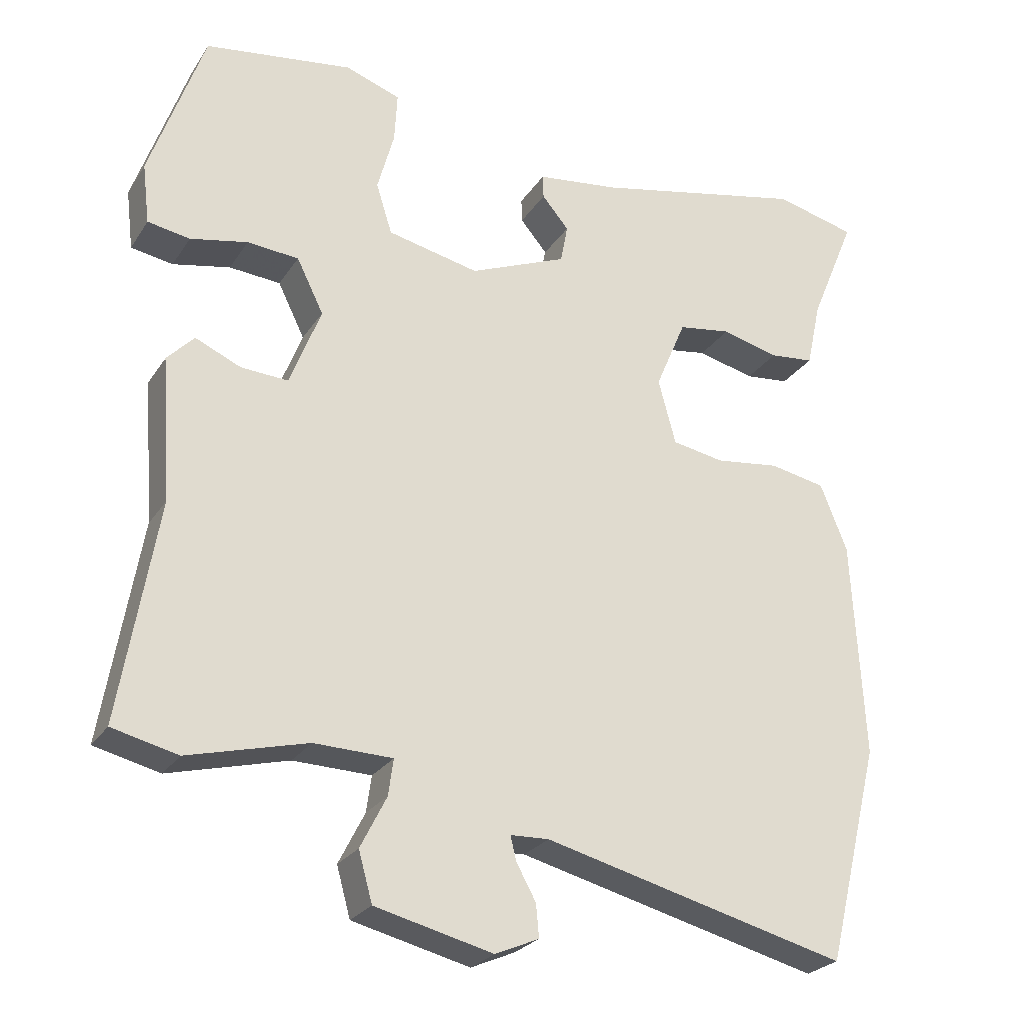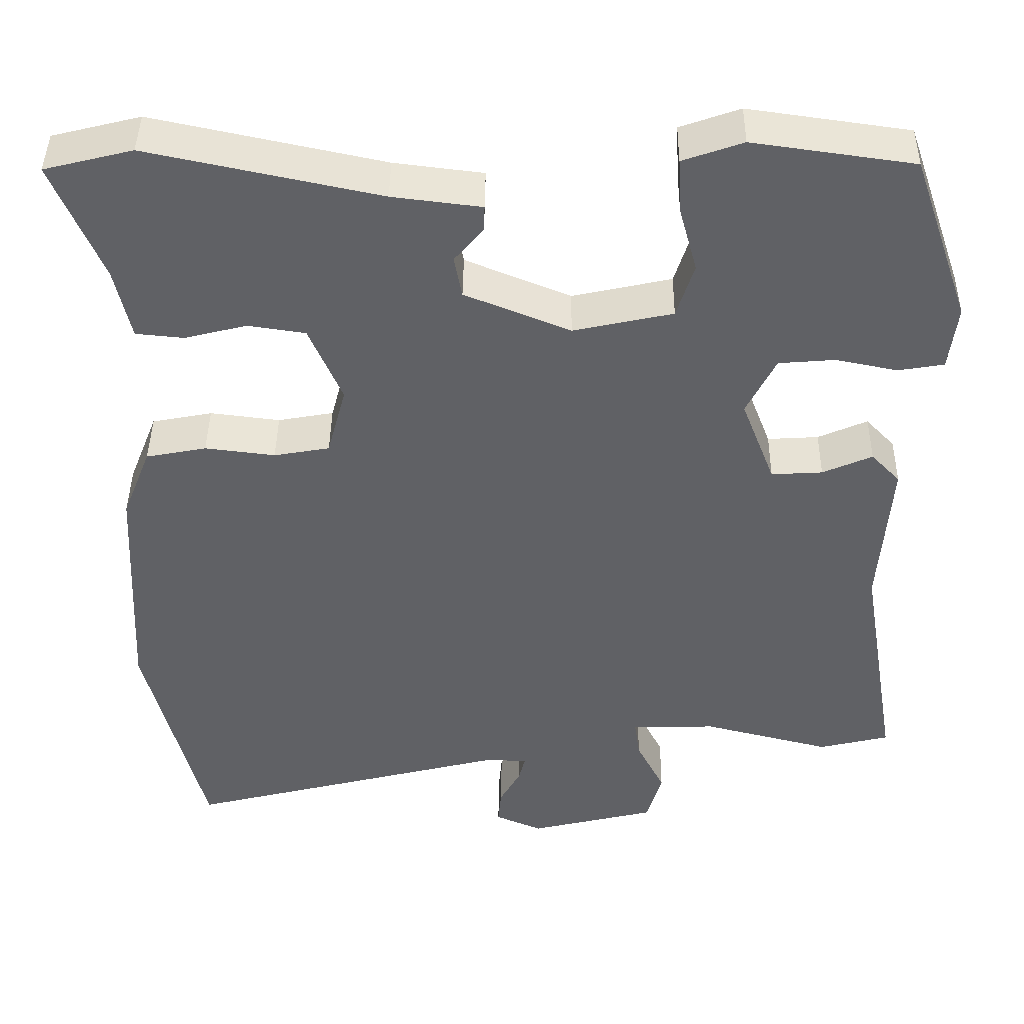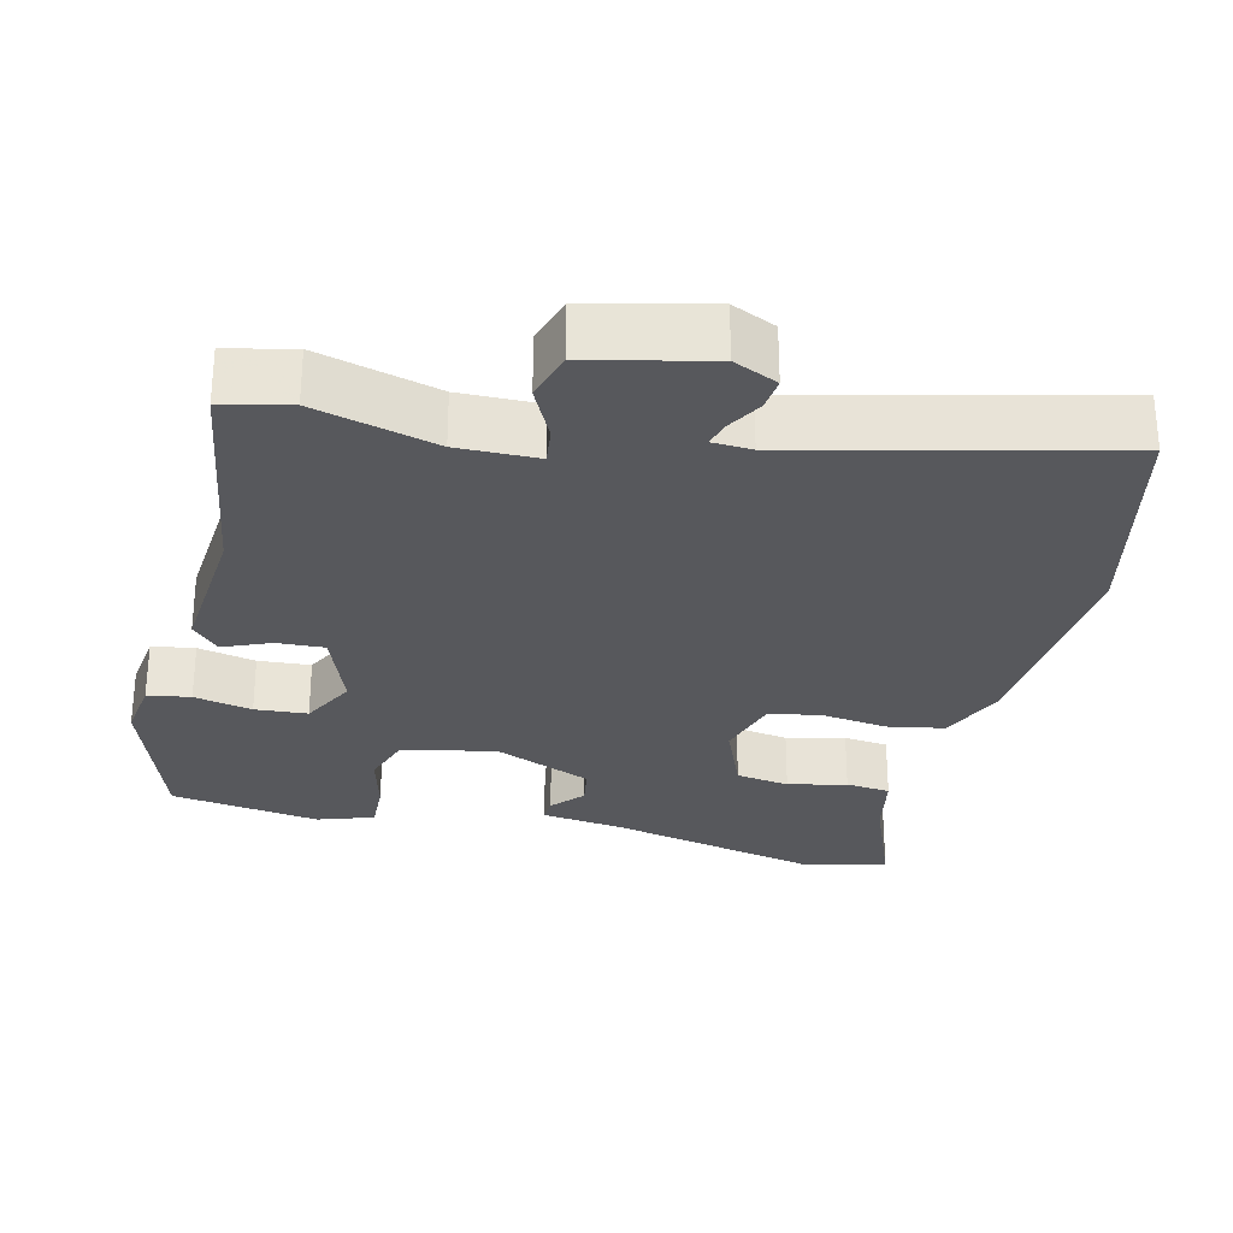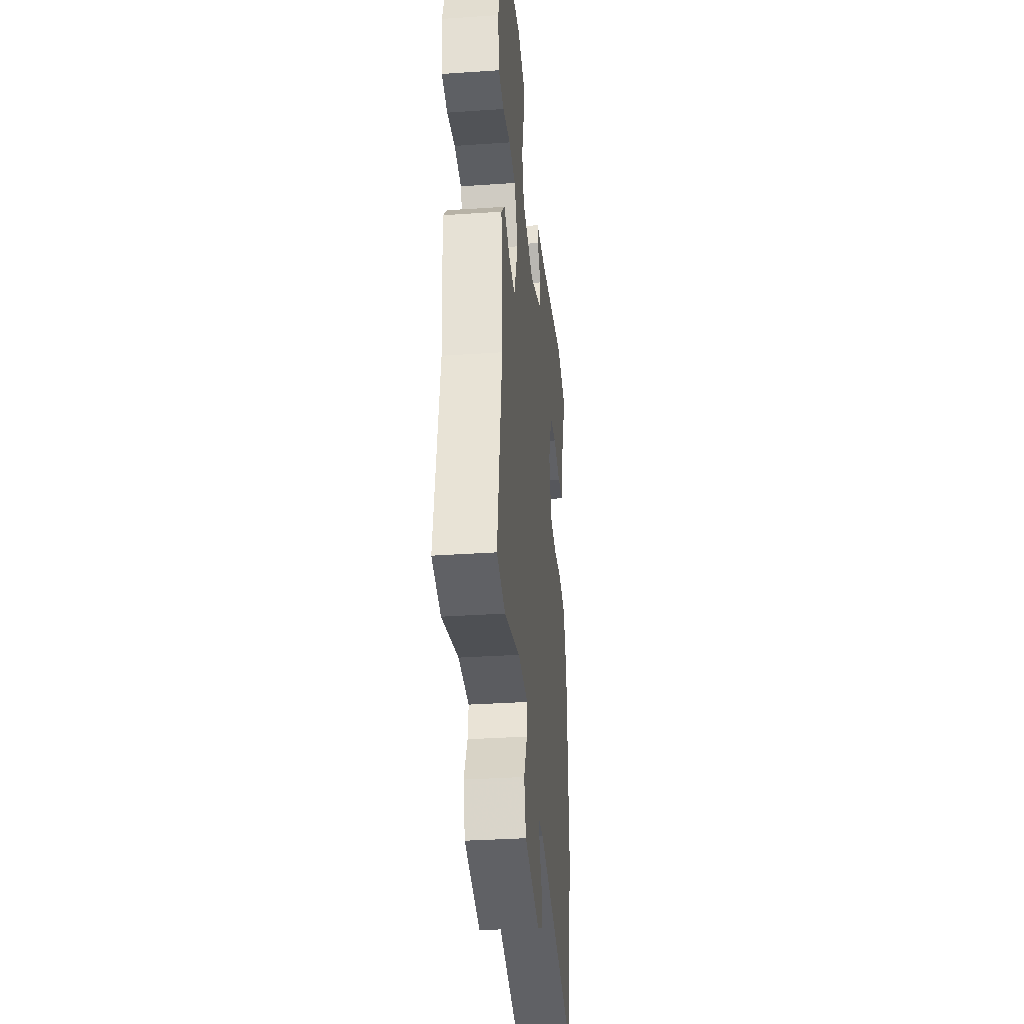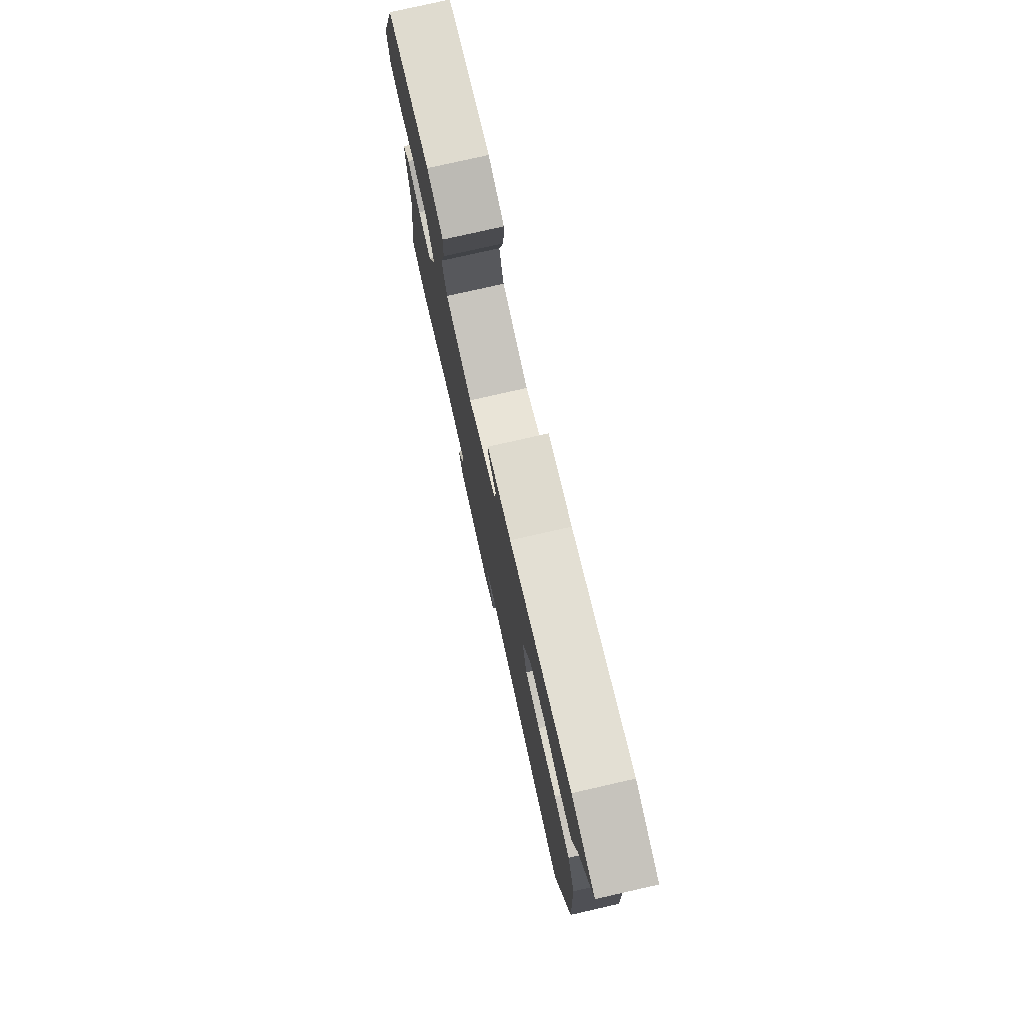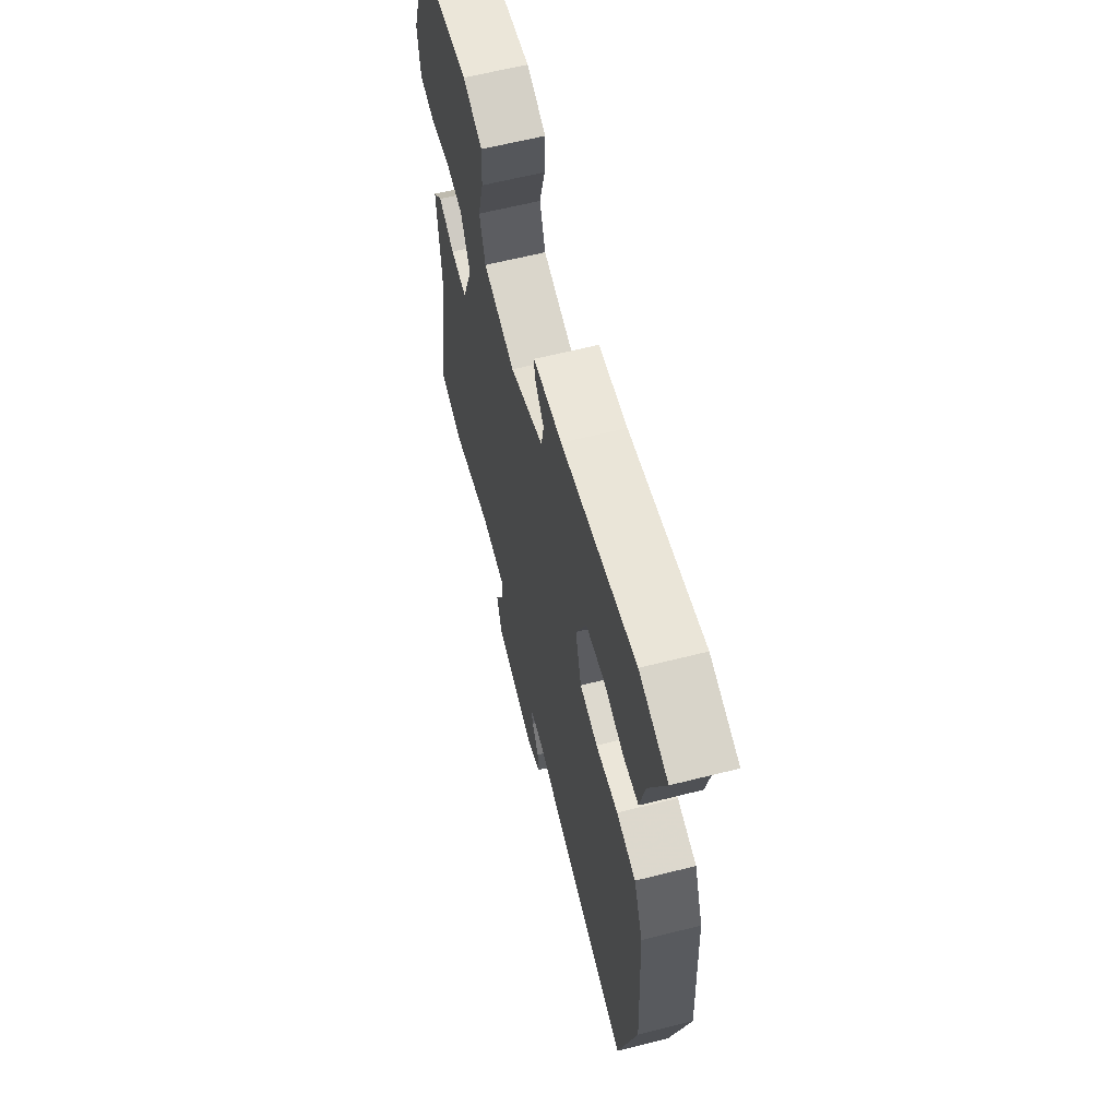
<metadata>
{"format":"obj","ext":"obj","renderer":"f3d","projection":"perspective","resolution":1024,"background":"white","views":[{"elev":-25.6,"azim":154.3,"up":"+Z"},{"elev":42.8,"azim":0.7,"up":"+Z"},{"elev":-28.4,"azim":165.5,"up":"+Y"},{"elev":-33.2,"azim":95.4,"up":"+Z"},{"elev":77.7,"azim":-102.8,"up":"+Z"},{"elev":62.2,"azim":-104.4,"up":"+Z"}]}
</metadata>
<code>
v 0.466 0.07 0.501
v 0.541 0.07 0.285
v 0.531 0.07 0.202
v 0.473 0.07 0.192
v 0.394 0.07 0.208
v 0.323 0.07 0.202
v 0.286 0.07 0.127
v 0.329 0.07 0.016
v 0.394 0.07 0.02
v 0.457 0.07 0.048
v 0.494 0.07 0.009
v 0.48 0.07 -0.189
v 0.531 0.07 -0.492
v 0.441 0.07 -0.514
v 0.277 0.07 -0.472
v 0.169 0.07 -0.475
v 0.176 0.07 -0.525
v 0.212 0.07 -0.596
v 0.193 0.07 -0.664
v 0.031 0.07 -0.704
v -0.029 0.07 -0.678
v -0.025 0.07 -0.633
v 0.002 0.07 -0.584
v 0.01 0.07 -0.551
v -0.043 0.07 -0.549
v -0.461 0.07 -0.656
v -0.535 0.07 -0.356
v -0.519 0.07 -0.055
v -0.482 0.07 0.038
v -0.405 0.07 0.053
v -0.316 0.07 0.042
v -0.245 0.07 0.055
v -0.221 0.07 0.145
v -0.263 0.07 0.244
v -0.336 0.07 0.255
v -0.415 0.07 0.235
v -0.476 0.07 0.241
v -0.496 0.07 0.333
v -0.559 0.07 0.485
v -0.447 0.07 0.513
v -0.154 0.07 0.45
v -0.041 0.07 0.436
v -0.042 0.07 0.403
v -0.079 0.07 0.359
v -0.069 0.07 0.306
v 0.065 0.07 0.251
v 0.191 0.07 0.279
v 0.213 0.07 0.349
v 0.19 0.07 0.433
v 0.186 0.07 0.503
v 0.262 0.07 0.53
v 0.466 0 0.501
v 0.541 0 0.285
v 0.531 0 0.202
v 0.473 0 0.192
v 0.394 0 0.208
v 0.323 0 0.202
v 0.286 0 0.127
v 0.329 0 0.016
v 0.394 0 0.02
v 0.457 0 0.048
v 0.494 0 0.009
v 0.48 0 -0.189
v 0.531 0 -0.492
v 0.441 0 -0.514
v 0.277 0 -0.472
v 0.169 0 -0.475
v 0.176 0 -0.525
v 0.212 0 -0.596
v 0.193 0 -0.664
v 0.031 0 -0.704
v -0.029 0 -0.678
v -0.025 0 -0.633
v 0.002 0 -0.584
v 0.01 0 -0.551
v -0.043 0 -0.549
v -0.461 0 -0.656
v -0.535 0 -0.356
v -0.519 0 -0.055
v -0.482 0 0.038
v -0.405 0 0.053
v -0.316 0 0.042
v -0.245 0 0.055
v -0.221 0 0.145
v -0.263 0 0.244
v -0.336 0 0.255
v -0.415 0 0.235
v -0.476 0 0.241
v -0.496 0 0.333
v -0.559 0 0.485
v -0.447 0 0.513
v -0.154 0 0.45
v -0.041 0 0.436
v -0.042 0 0.403
v -0.079 0 0.359
v -0.069 0 0.306
v 0.065 0 0.251
v 0.191 0 0.279
v 0.213 0 0.349
v 0.19 0 0.433
v 0.186 0 0.503
v 0.262 0 0.53
f 3 4 5
f 2 3 5
f 1 2 5
f 51 1 5
f 50 51 5
f 49 50 5
f 48 49 5
f 47 48 5 6
f 46 47 6 7
f 45 46 7 8
f 41 42 43 44
f 41 44 45
f 40 41 45
f 39 40 45
f 38 39 45
f 35 36 37 38
f 34 35 38 45
f 33 34 45 8
f 29 30 31
f 28 29 31
f 27 28 31
f 26 27 31
f 25 26 31
f 24 25 31 32
f 21 22 23
f 20 21 23
f 19 20 23
f 18 19 23
f 17 18 23
f 16 17 23 24
f 12 13 14 15
f 12 15 16
f 11 12 16
f 10 11 16
f 9 10 16
f 8 9 16 24
f 8 24 32 33
f 56 55 54
f 56 54 53
f 56 53 52
f 56 52 102
f 56 102 101
f 56 101 100
f 56 100 99
f 57 56 99 98
f 58 57 98 97
f 59 58 97 96
f 95 94 93 92
f 96 95 92
f 96 92 91
f 96 91 90
f 96 90 89
f 89 88 87 86
f 96 89 86 85
f 59 96 85 84
f 82 81 80
f 82 80 79
f 82 79 78
f 82 78 77
f 82 77 76
f 83 82 76 75
f 74 73 72
f 74 72 71
f 74 71 70
f 74 70 69
f 74 69 68
f 75 74 68 67
f 66 65 64 63
f 67 66 63
f 67 63 62
f 67 62 61
f 67 61 60
f 75 67 60 59
f 84 83 75 59
f 1 52 53 2
f 2 53 54 3
f 3 54 55 4
f 4 55 56 5
f 5 56 57 6
f 6 57 58 7
f 7 58 59 8
f 8 59 60 9
f 9 60 61 10
f 10 61 62 11
f 11 62 63 12
f 12 63 64 13
f 13 64 65 14
f 14 65 66 15
f 15 66 67 16
f 16 67 68 17
f 17 68 69 18
f 18 69 70 19
f 19 70 71 20
f 20 71 72 21
f 21 72 73 22
f 22 73 74 23
f 23 74 75 24
f 24 75 76 25
f 25 76 77 26
f 26 77 78 27
f 27 78 79 28
f 28 79 80 29
f 29 80 81 30
f 30 81 82 31
f 31 82 83 32
f 32 83 84 33
f 33 84 85 34
f 34 85 86 35
f 35 86 87 36
f 36 87 88 37
f 37 88 89 38
f 38 89 90 39
f 39 90 91 40
f 40 91 92 41
f 41 92 93 42
f 42 93 94 43
f 43 94 95 44
f 44 95 96 45
f 45 96 97 46
f 46 97 98 47
f 47 98 99 48
f 48 99 100 49
f 49 100 101 50
f 50 101 102 51
f 51 102 52 1

</code>
